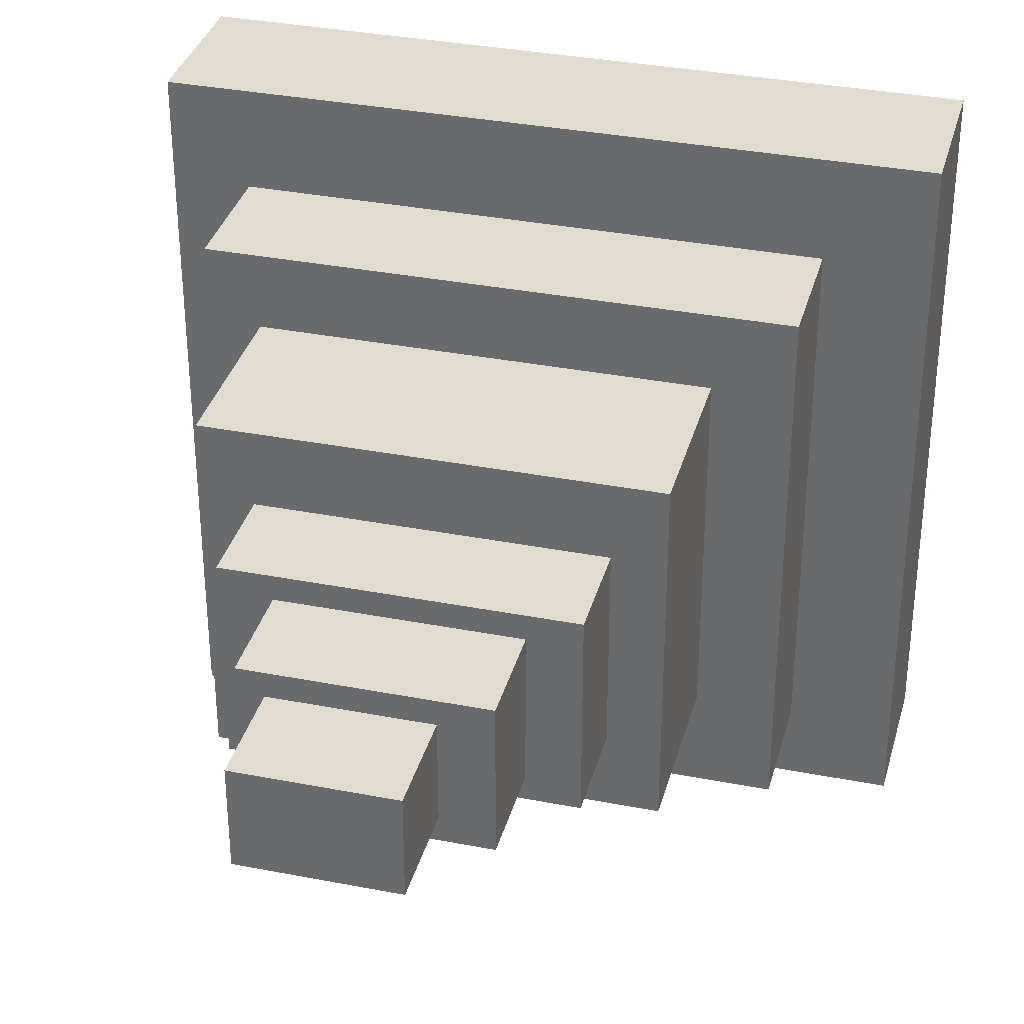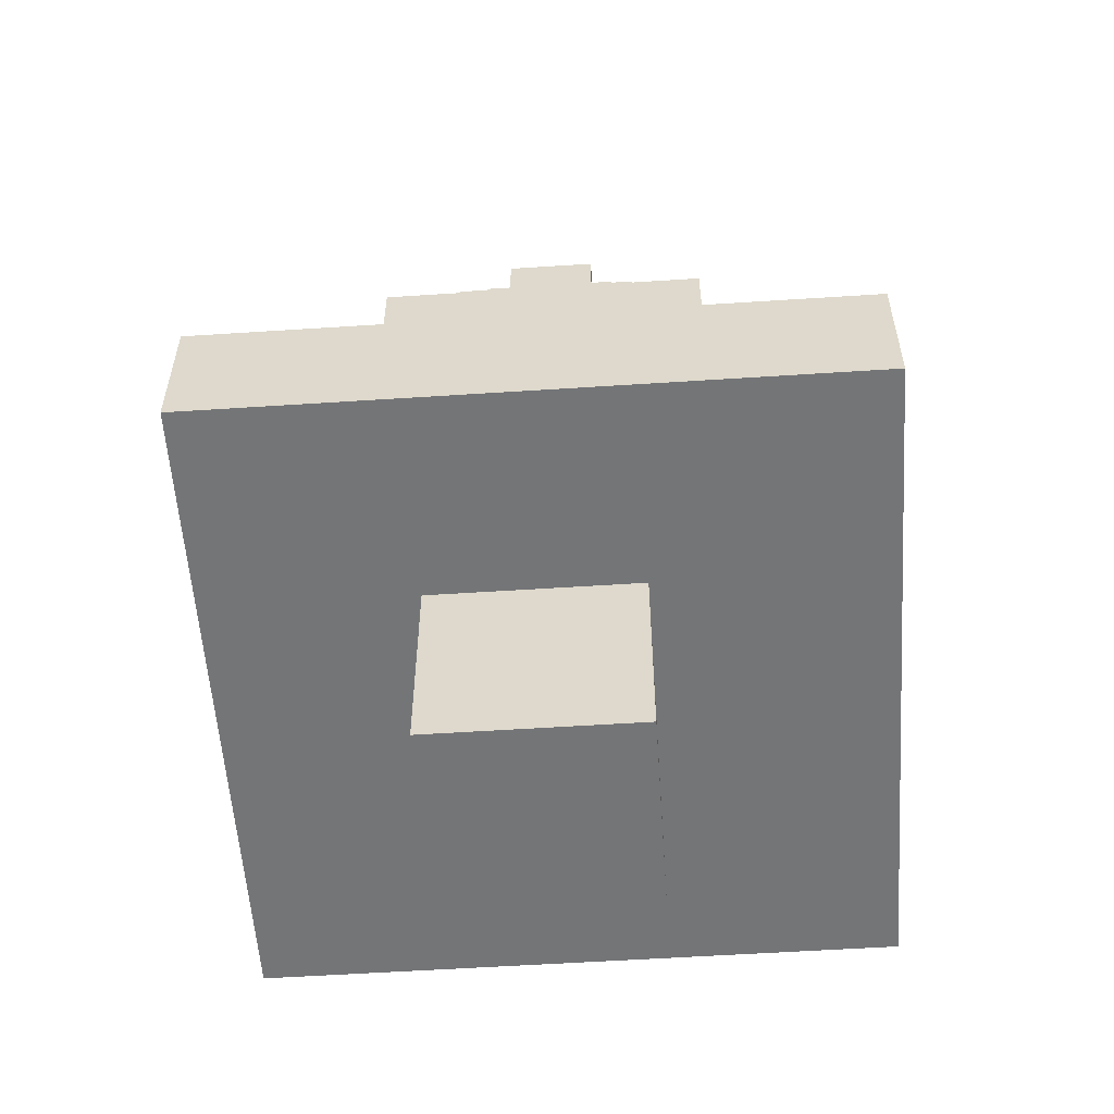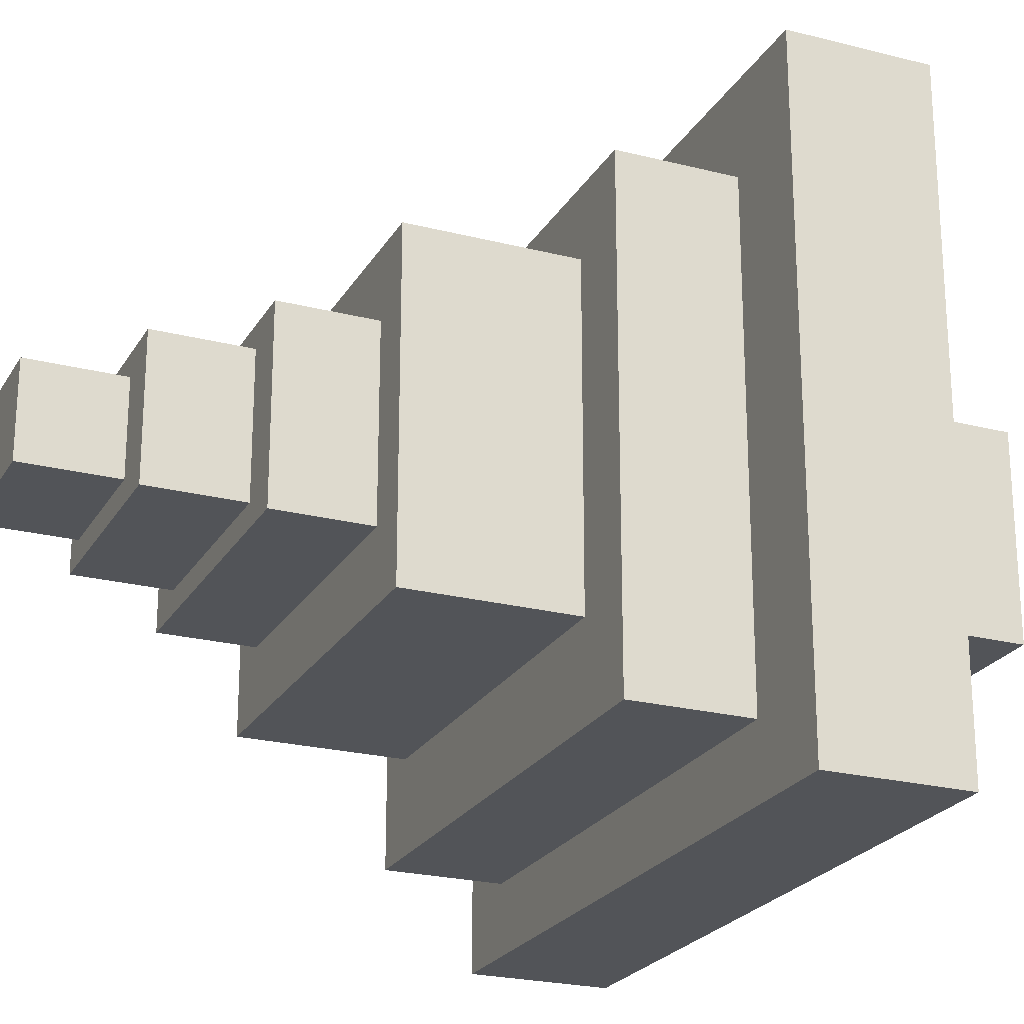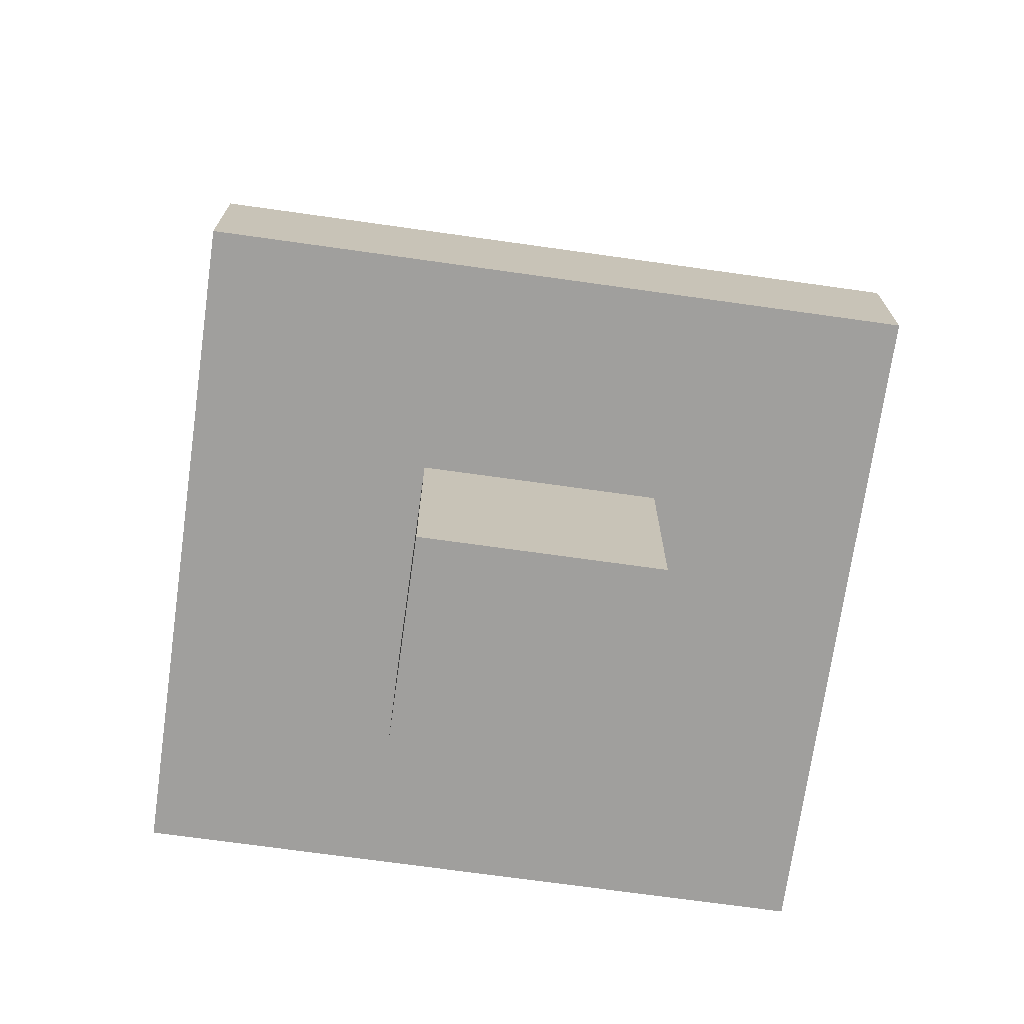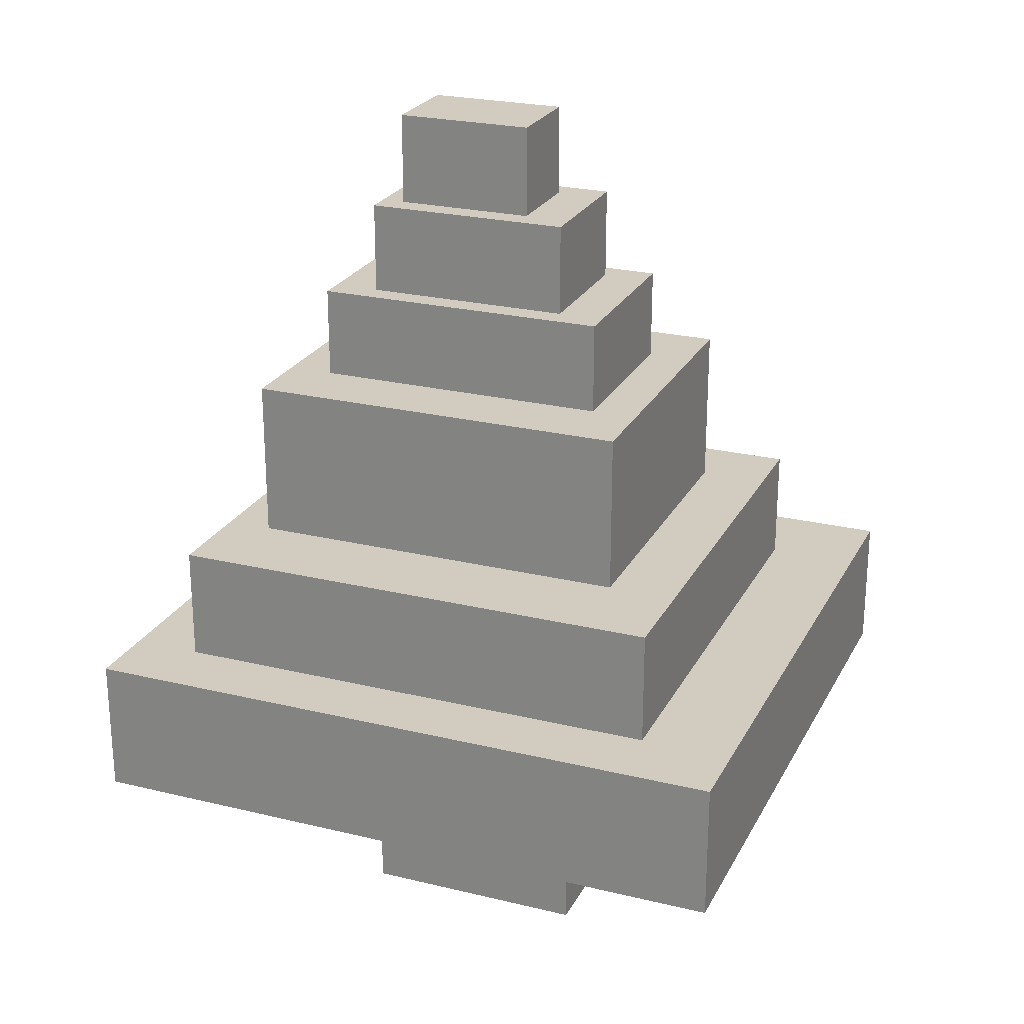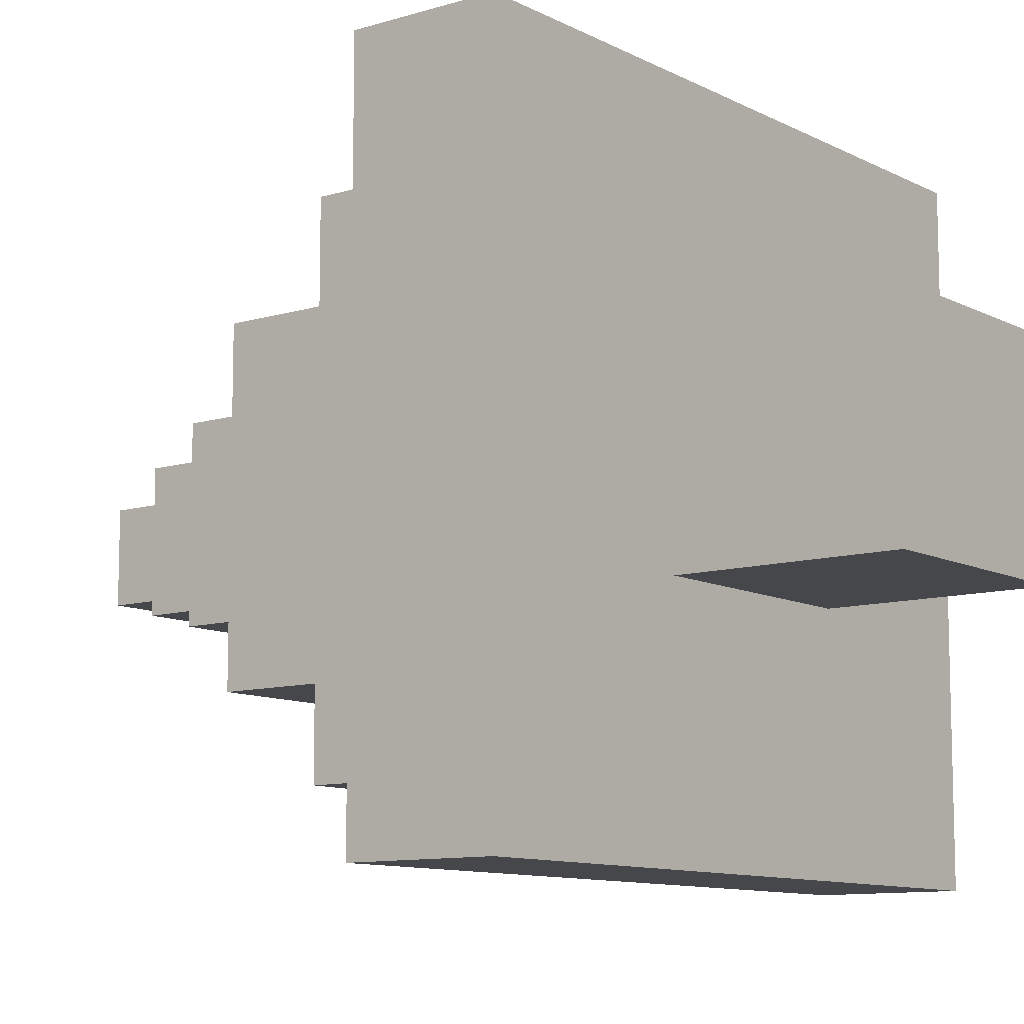
<metadata>
{"format":"obj","ext":"obj","renderer":"f3d","projection":"perspective","resolution":1024,"background":"white","views":[{"elev":34.4,"azim":-165.3,"up":"+Z"},{"elev":-56.4,"azim":93.9,"up":"+Y"},{"elev":-23.3,"azim":-113.4,"up":"+Z"},{"elev":-71.3,"azim":-8.0,"up":"+Y"},{"elev":24.2,"azim":-158.1,"up":"+Y"},{"elev":-10.2,"azim":-52.2,"up":"+Z"}]}
</metadata>
<code>
v -15 9 13
v -15 9 -15
v -15 15 13
v -15 15 -15
v -11 15 9
v -11 15 -12
v -11 20 9
v -11 20 -12
v -8 20 6
v -8 20 -8
v -8 27 6
v -8 27 -8
v -6 27 3
v -6 27 -5
v -6 31 3
v -6 31 -5
v -5 0 4
v -5 0 -5
v -5 9 4
v -5 9 -5
v -4 31 2
v -4 31 -4
v -4 35 2
v -4 35 -4
v -2 35 1
v -2 35 -3
v -2 39 1
v -2 39 -3
v 4 35 1
v 4 35 -3
v 4 39 1
v 4 39 -3
v 5 0 4
v 5 0 -5
v 5 9 4
v 5 9 -5
v 5 31 2
v 5 31 -4
v 5 35 2
v 5 35 -4
v 7 27 3
v 7 27 -5
v 7 31 3
v 7 31 -5
v 9 20 6
v 9 20 -8
v 9 27 6
v 9 27 -8
v 11 15 9
v 11 15 -12
v 11 20 9
v 11 20 -12
v 14 9 13
v 14 9 -15
v 14 15 13
v 14 15 -15
v -15 9 13
v -15 15 13
v 14 9 13
v 14 15 13
v -11 15 9
v -11 20 9
v 11 15 9
v 11 20 9
v -8 20 6
v -8 27 6
v 9 20 6
v 9 27 6
v -5 0 4
v -5 9 4
v 5 0 4
v 5 9 4
v -6 27 3
v -6 31 3
v 7 27 3
v 7 31 3
v -4 31 2
v -4 35 2
v 5 31 2
v 5 35 2
v -2 35 1
v -2 39 1
v 4 35 1
v 4 39 1
v -2 35 -3
v -2 39 -3
v 4 35 -3
v 4 39 -3
v -4 31 -4
v -4 35 -4
v 5 31 -4
v 5 35 -4
v -6 27 -5
v -6 31 -5
v -5 0 -5
v -5 9 -5
v 5 0 -5
v 5 9 -5
v 7 27 -5
v 7 31 -5
v -8 20 -8
v -8 27 -8
v 9 20 -8
v 9 27 -8
v -11 15 -12
v -11 20 -12
v 11 15 -12
v 11 20 -12
v -15 9 -15
v -15 15 -15
v 14 9 -15
v 14 15 -15
v -5 0 4
v 5 0 4
v -5 0 -5
v 5 0 -5
v -15 9 13
v 14 9 13
v -5 9 4
v 5 9 4
v -5 9 -5
v 5 9 -5
v -15 9 -15
v 14 9 -15
v -15 15 13
v 14 15 13
v -11 15 9
v 11 15 9
v -11 15 -12
v 11 15 -12
v -15 15 -15
v 14 15 -15
v -11 20 9
v 11 20 9
v -8 20 6
v 9 20 6
v -8 20 -8
v 9 20 -8
v -11 20 -12
v 11 20 -12
v -8 27 6
v 9 27 6
v -6 27 3
v 7 27 3
v -6 27 -5
v 7 27 -5
v -8 27 -8
v 9 27 -8
v -6 31 3
v 7 31 3
v -4 31 2
v 5 31 2
v -4 31 -4
v 5 31 -4
v -6 31 -5
v 7 31 -5
v -4 35 2
v 5 35 2
v -2 35 1
v 4 35 1
v -2 35 -3
v 4 35 -3
v -4 35 -4
v 5 35 -4
v -2 39 1
v 4 39 1
v -2 39 -3
v 4 39 -3
f 3 2 1
f 4 2 3
f 7 6 5
f 8 6 7
f 11 10 9
f 12 10 11
f 15 14 13
f 16 14 15
f 19 18 17
f 20 18 19
f 23 22 21
f 24 22 23
f 27 26 25
f 28 26 27
f 29 30 31
f 31 30 32
f 33 34 35
f 35 34 36
f 37 38 39
f 39 38 40
f 41 42 43
f 43 42 44
f 45 46 47
f 47 46 48
f 49 50 51
f 51 50 52
f 53 54 55
f 55 54 56
f 59 58 57
f 60 58 59
f 63 62 61
f 64 62 63
f 67 66 65
f 68 66 67
f 71 70 69
f 72 70 71
f 75 74 73
f 76 74 75
f 79 78 77
f 80 78 79
f 83 82 81
f 84 82 83
f 85 86 87
f 87 86 88
f 89 90 91
f 91 90 92
f 95 96 97
f 97 96 98
f 93 94 99
f 99 94 100
f 101 102 103
f 103 102 104
f 105 106 107
f 107 106 108
f 109 110 111
f 111 110 112
f 115 114 113
f 116 114 115
f 119 118 117
f 120 118 119
f 121 119 117
f 122 118 120
f 123 121 117
f 123 122 121
f 124 118 122
f 124 122 123
f 125 126 127
f 127 126 128
f 125 127 129
f 128 126 130
f 125 129 131
f 129 130 131
f 130 126 132
f 131 130 132
f 133 134 135
f 135 134 136
f 133 135 137
f 136 134 138
f 133 137 139
f 137 138 139
f 138 134 140
f 139 138 140
f 141 142 143
f 143 142 144
f 141 143 145
f 144 142 146
f 141 145 147
f 145 146 147
f 146 142 148
f 147 146 148
f 149 150 151
f 151 150 152
f 149 151 153
f 152 150 154
f 149 153 155
f 153 154 155
f 154 150 156
f 155 154 156
f 157 158 159
f 159 158 160
f 157 159 161
f 160 158 162
f 157 161 163
f 161 162 163
f 162 158 164
f 163 162 164
f 165 166 167
f 167 166 168

</code>
